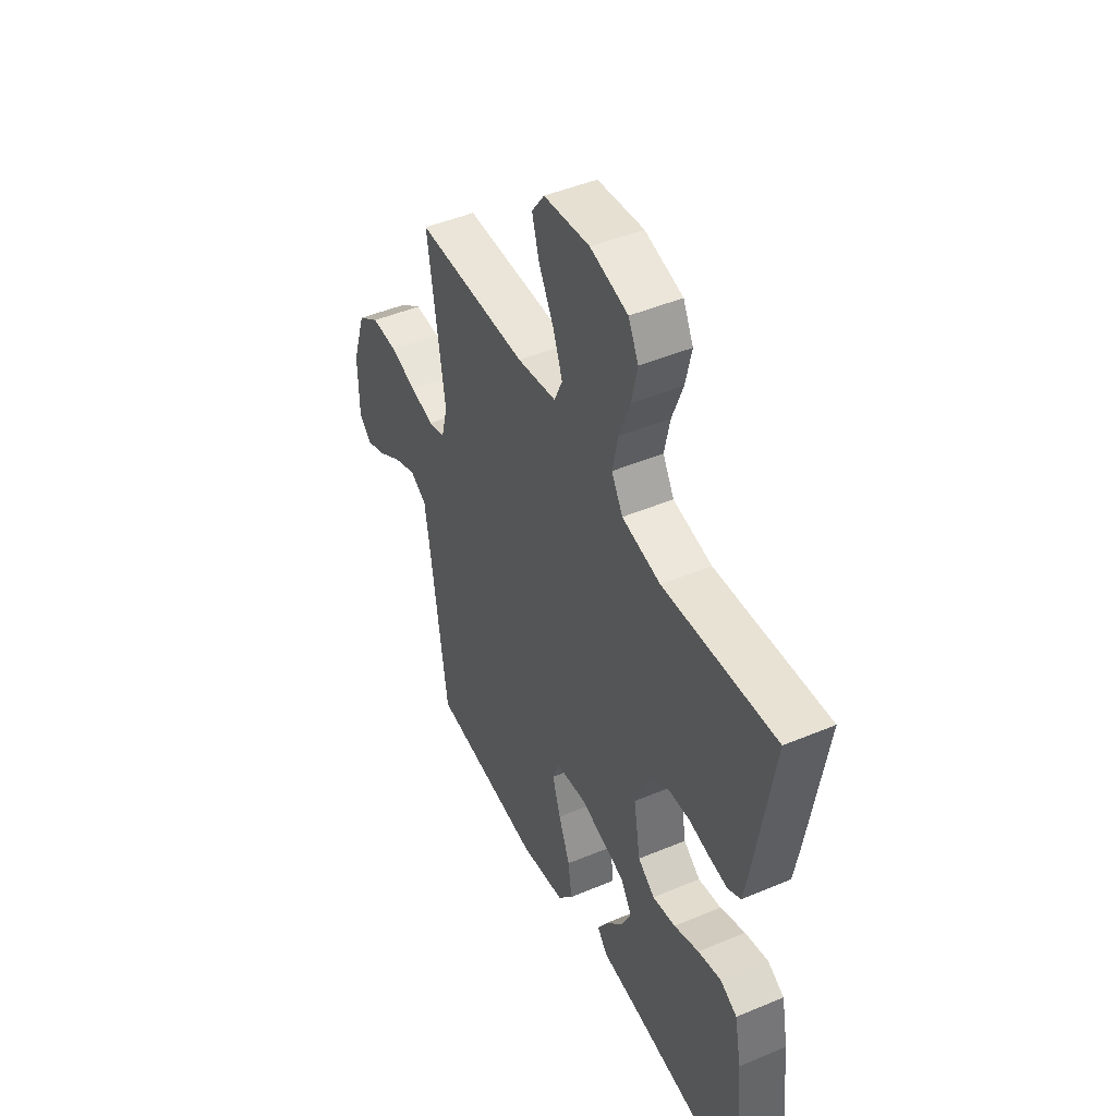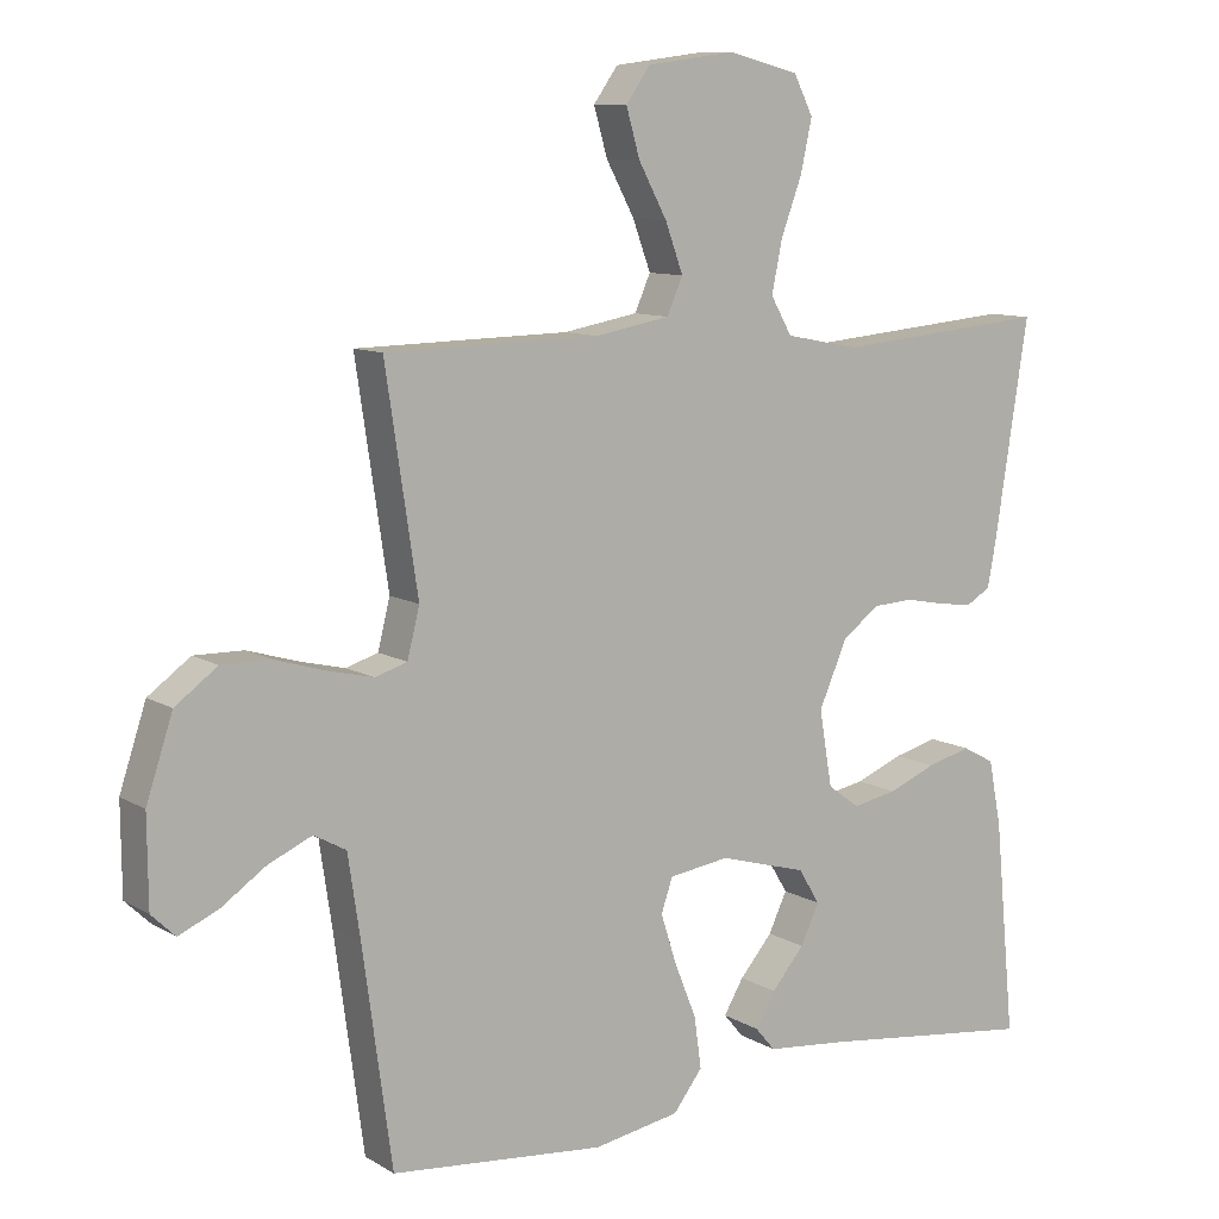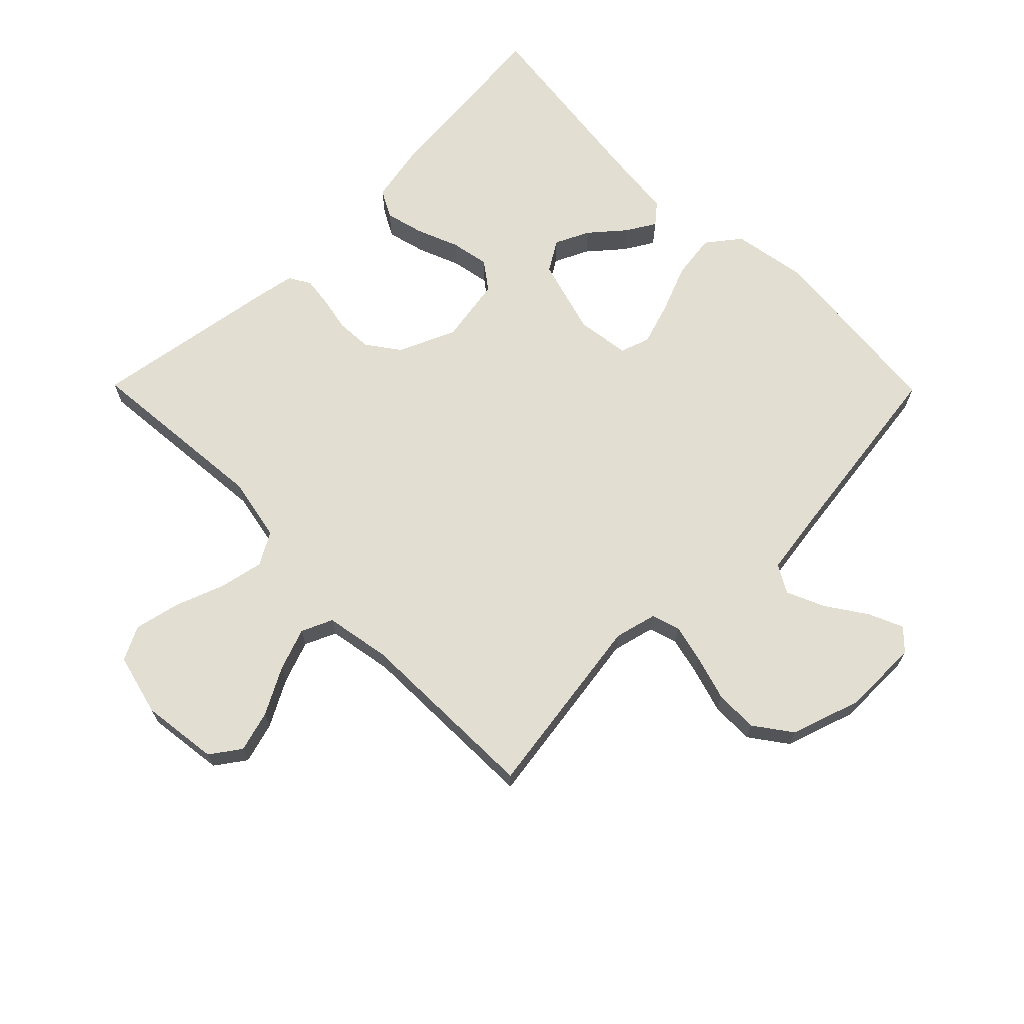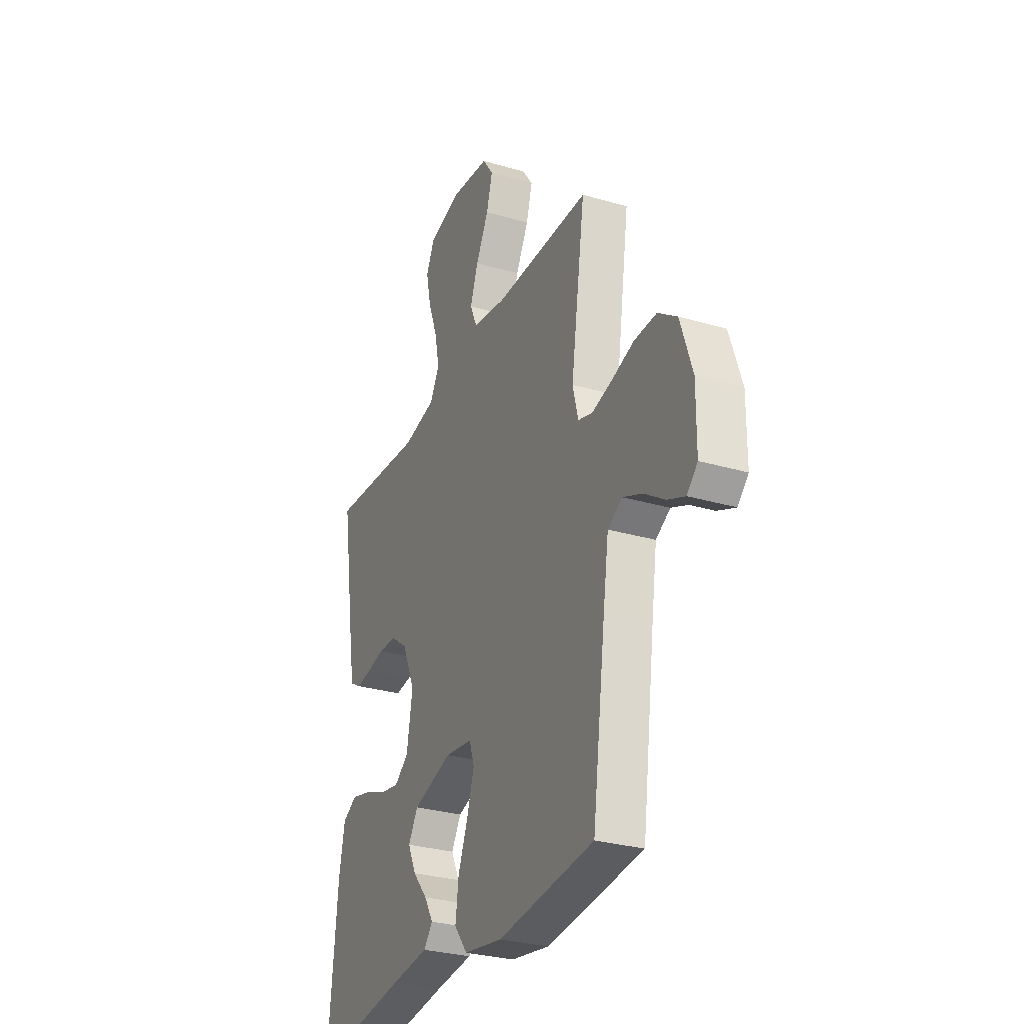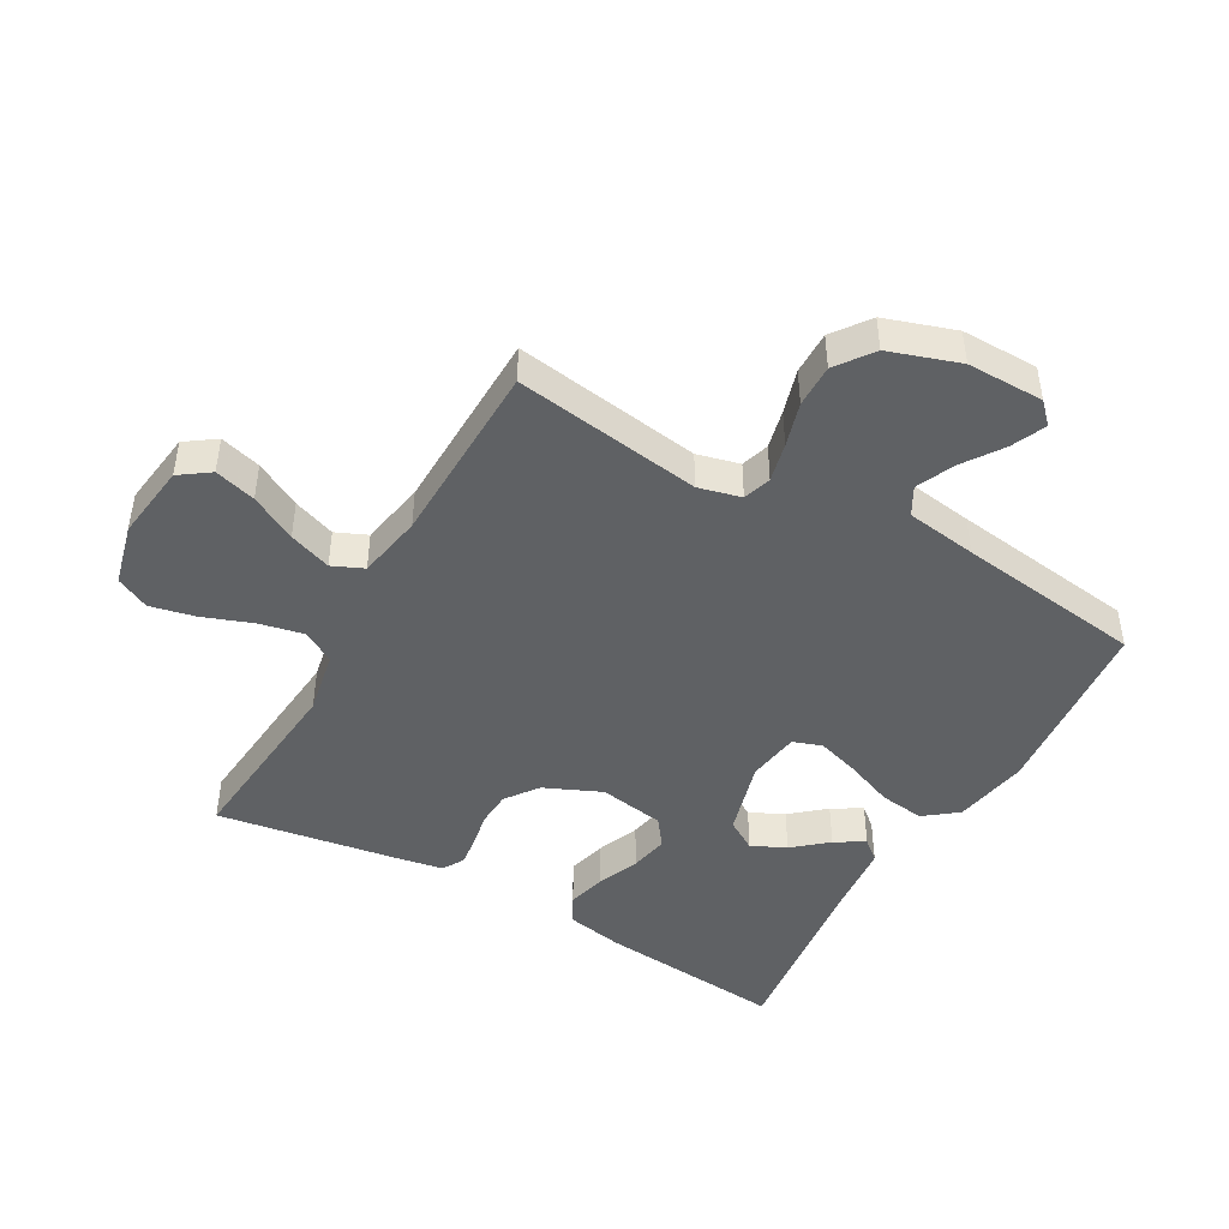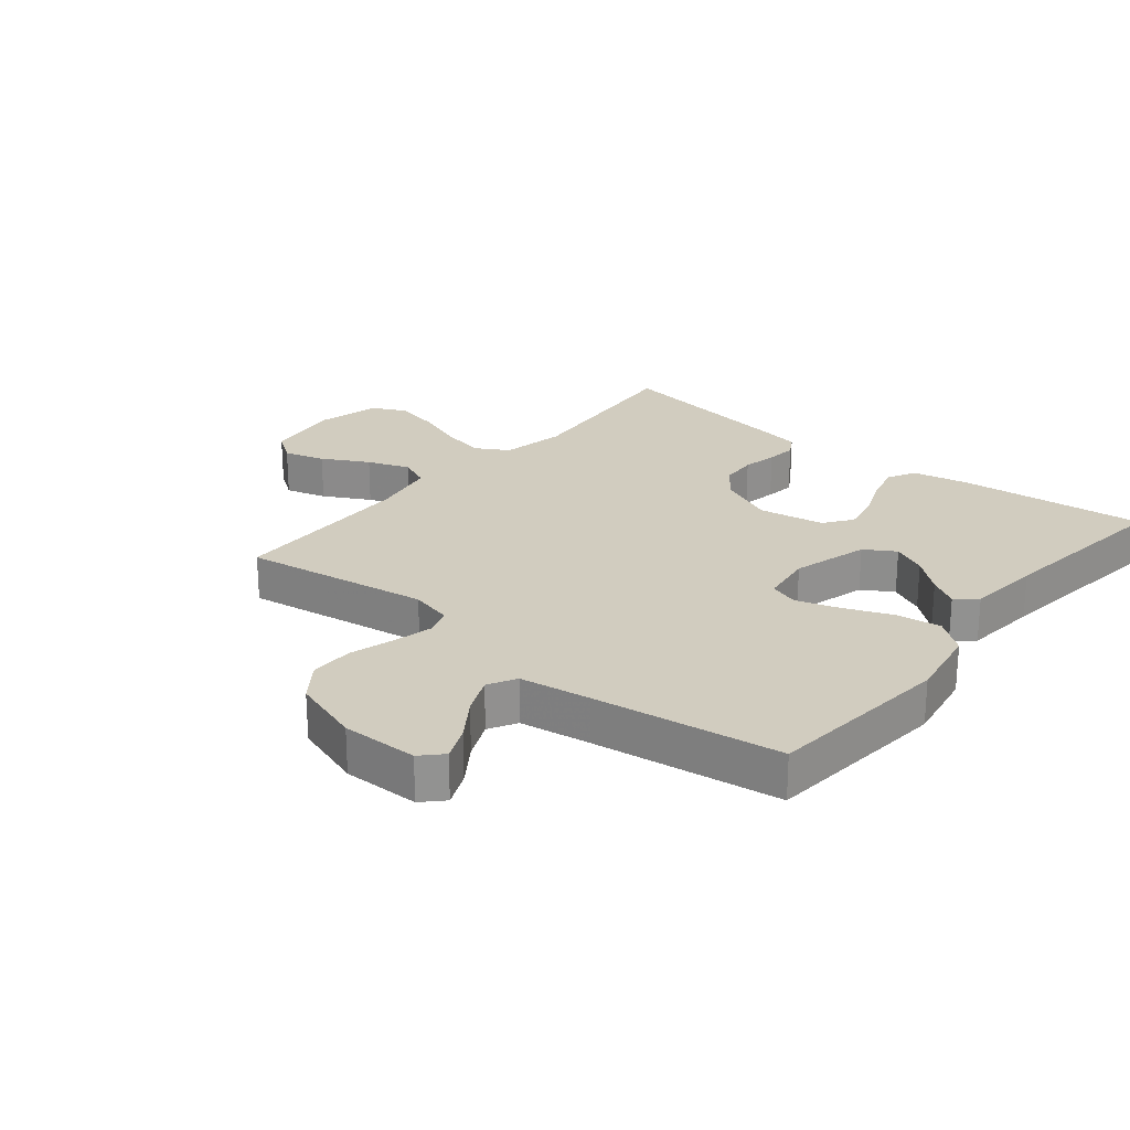
<metadata>
{"format":"obj","ext":"obj","renderer":"f3d","projection":"perspective","resolution":1024,"background":"white","views":[{"elev":46.8,"azim":-115.5,"up":"+Z"},{"elev":9.9,"azim":145.7,"up":"+Z"},{"elev":67.9,"azim":45.4,"up":"+Y"},{"elev":-29.8,"azim":66.8,"up":"+Z"},{"elev":-45.5,"azim":60.5,"up":"+Y"},{"elev":24.2,"azim":129.3,"up":"+Y"}]}
</metadata>
<code>
v 0.5 0.07 -0.5
v 0.2 0.07 -0.529
v 0.079 0.07 -0.508
v 0.038 0.07 -0.455
v 0.048 0.07 -0.383
v 0.079 0.07 -0.306
v 0.101 0.07 -0.237
v 0.085 0.07 -0.19
v 0 0.07 -0.178
v -0.123 0.07 -0.213
v -0.153 0.07 -0.262
v -0.127 0.07 -0.317
v -0.081 0.07 -0.371
v -0.053 0.07 -0.418
v -0.081 0.07 -0.451
v -0.2 0.07 -0.463
v -0.5 0.07 -0.5
v -0.471 0.07 -0.2
v -0.453 0.07 -0.108
v -0.408 0.07 -0.084
v -0.346 0.07 -0.1
v -0.279 0.07 -0.127
v -0.217 0.07 -0.139
v -0.172 0.07 -0.106
v -0.154 0.07 0
v -0.194 0.07 0.091
v -0.246 0.07 0.129
v -0.303 0.07 0.132
v -0.359 0.07 0.121
v -0.407 0.07 0.115
v -0.441 0.07 0.135
v -0.453 0.07 0.2
v -0.5 0.07 0.5
v -0.2 0.07 0.473
v -0.097 0.07 0.493
v -0.067 0.07 0.545
v -0.082 0.07 0.617
v -0.111 0.07 0.695
v -0.127 0.07 0.768
v -0.1 0.07 0.822
v 0 0.07 0.847
v 0.123 0.07 0.831
v 0.157 0.07 0.783
v 0.138 0.07 0.717
v 0.098 0.07 0.643
v 0.073 0.07 0.575
v 0.095 0.07 0.525
v 0.2 0.07 0.506
v 0.5 0.07 0.5
v 0.455 0.07 0.2
v 0.472 0.07 0.132
v 0.517 0.07 0.118
v 0.58 0.07 0.133
v 0.651 0.07 0.154
v 0.72 0.07 0.155
v 0.779 0.07 0.112
v 0.816 0.07 0
v 0.815 0.07 -0.123
v 0.782 0.07 -0.155
v 0.727 0.07 -0.131
v 0.664 0.07 -0.088
v 0.603 0.07 -0.061
v 0.558 0.07 -0.086
v 0.541 0.07 -0.2
v 0.5 0 -0.5
v 0.2 0 -0.529
v 0.079 0 -0.508
v 0.038 0 -0.455
v 0.048 0 -0.383
v 0.079 0 -0.306
v 0.101 0 -0.237
v 0.085 0 -0.19
v 0 0 -0.178
v -0.123 0 -0.213
v -0.153 0 -0.262
v -0.127 0 -0.317
v -0.081 0 -0.371
v -0.053 0 -0.418
v -0.081 0 -0.451
v -0.2 0 -0.463
v -0.5 0 -0.5
v -0.471 0 -0.2
v -0.453 0 -0.108
v -0.408 0 -0.084
v -0.346 0 -0.1
v -0.279 0 -0.127
v -0.217 0 -0.139
v -0.172 0 -0.106
v -0.154 0 0
v -0.194 0 0.091
v -0.246 0 0.129
v -0.303 0 0.132
v -0.359 0 0.121
v -0.407 0 0.115
v -0.441 0 0.135
v -0.453 0 0.2
v -0.5 0 0.5
v -0.2 0 0.473
v -0.097 0 0.493
v -0.067 0 0.545
v -0.082 0 0.617
v -0.111 0 0.695
v -0.127 0 0.768
v -0.1 0 0.822
v 0 0 0.847
v 0.123 0 0.831
v 0.157 0 0.783
v 0.138 0 0.717
v 0.098 0 0.643
v 0.073 0 0.575
v 0.095 0 0.525
v 0.2 0 0.506
v 0.5 0 0.5
v 0.455 0 0.2
v 0.472 0 0.132
v 0.517 0 0.118
v 0.58 0 0.133
v 0.651 0 0.154
v 0.72 0 0.155
v 0.779 0 0.112
v 0.816 0 0
v 0.815 0 -0.123
v 0.782 0 -0.155
v 0.727 0 -0.131
v 0.664 0 -0.088
v 0.603 0 -0.061
v 0.558 0 -0.086
v 0.541 0 -0.2
f 58 59 60 61
f 58 61 62
f 57 58 62
f 56 57 62
f 53 54 55 56
f 52 53 56 62
f 51 52 62 63
f 48 49 50
f 47 48 50 51
f 42 43 44 45
f 42 45 46
f 41 42 46
f 40 41 46
f 37 38 39 40
f 36 37 40 46
f 35 36 46 47
f 31 32 33 34
f 28 29 30 31
f 28 31 34 35
f 19 20 21 22
f 19 22 23
f 16 17 18 19
f 16 19 23
f 12 13 14 15
f 11 12 15 16
f 3 4 5 6
f 3 6 7
f 64 1 2 3
f 64 3 7
f 63 64 7 8
f 51 63 8 9
f 47 51 9 10
f 27 28 35 47
f 26 27 47
f 25 26 47
f 24 25 47 10
f 11 16 23 24
f 10 11 24
f 125 124 123 122
f 126 125 122
f 126 122 121
f 126 121 120
f 120 119 118 117
f 126 120 117 116
f 127 126 116 115
f 114 113 112
f 115 114 112 111
f 109 108 107 106
f 110 109 106
f 110 106 105
f 110 105 104
f 104 103 102 101
f 110 104 101 100
f 111 110 100 99
f 98 97 96 95
f 95 94 93 92
f 99 98 95 92
f 86 85 84 83
f 87 86 83
f 83 82 81 80
f 87 83 80
f 79 78 77 76
f 80 79 76 75
f 70 69 68 67
f 71 70 67
f 67 66 65 128
f 71 67 128
f 72 71 128 127
f 73 72 127 115
f 74 73 115 111
f 111 99 92 91
f 111 91 90
f 111 90 89
f 74 111 89 88
f 88 87 80 75
f 88 75 74
f 1 65 66 2
f 2 66 67 3
f 3 67 68 4
f 4 68 69 5
f 5 69 70 6
f 6 70 71 7
f 7 71 72 8
f 8 72 73 9
f 9 73 74 10
f 10 74 75 11
f 11 75 76 12
f 12 76 77 13
f 13 77 78 14
f 14 78 79 15
f 15 79 80 16
f 16 80 81 17
f 17 81 82 18
f 18 82 83 19
f 19 83 84 20
f 20 84 85 21
f 21 85 86 22
f 22 86 87 23
f 23 87 88 24
f 24 88 89 25
f 25 89 90 26
f 26 90 91 27
f 27 91 92 28
f 28 92 93 29
f 29 93 94 30
f 30 94 95 31
f 31 95 96 32
f 32 96 97 33
f 33 97 98 34
f 34 98 99 35
f 35 99 100 36
f 36 100 101 37
f 37 101 102 38
f 38 102 103 39
f 39 103 104 40
f 40 104 105 41
f 41 105 106 42
f 42 106 107 43
f 43 107 108 44
f 44 108 109 45
f 45 109 110 46
f 46 110 111 47
f 47 111 112 48
f 48 112 113 49
f 49 113 114 50
f 50 114 115 51
f 51 115 116 52
f 52 116 117 53
f 53 117 118 54
f 54 118 119 55
f 55 119 120 56
f 56 120 121 57
f 57 121 122 58
f 58 122 123 59
f 59 123 124 60
f 60 124 125 61
f 61 125 126 62
f 62 126 127 63
f 63 127 128 64
f 64 128 65 1

</code>
